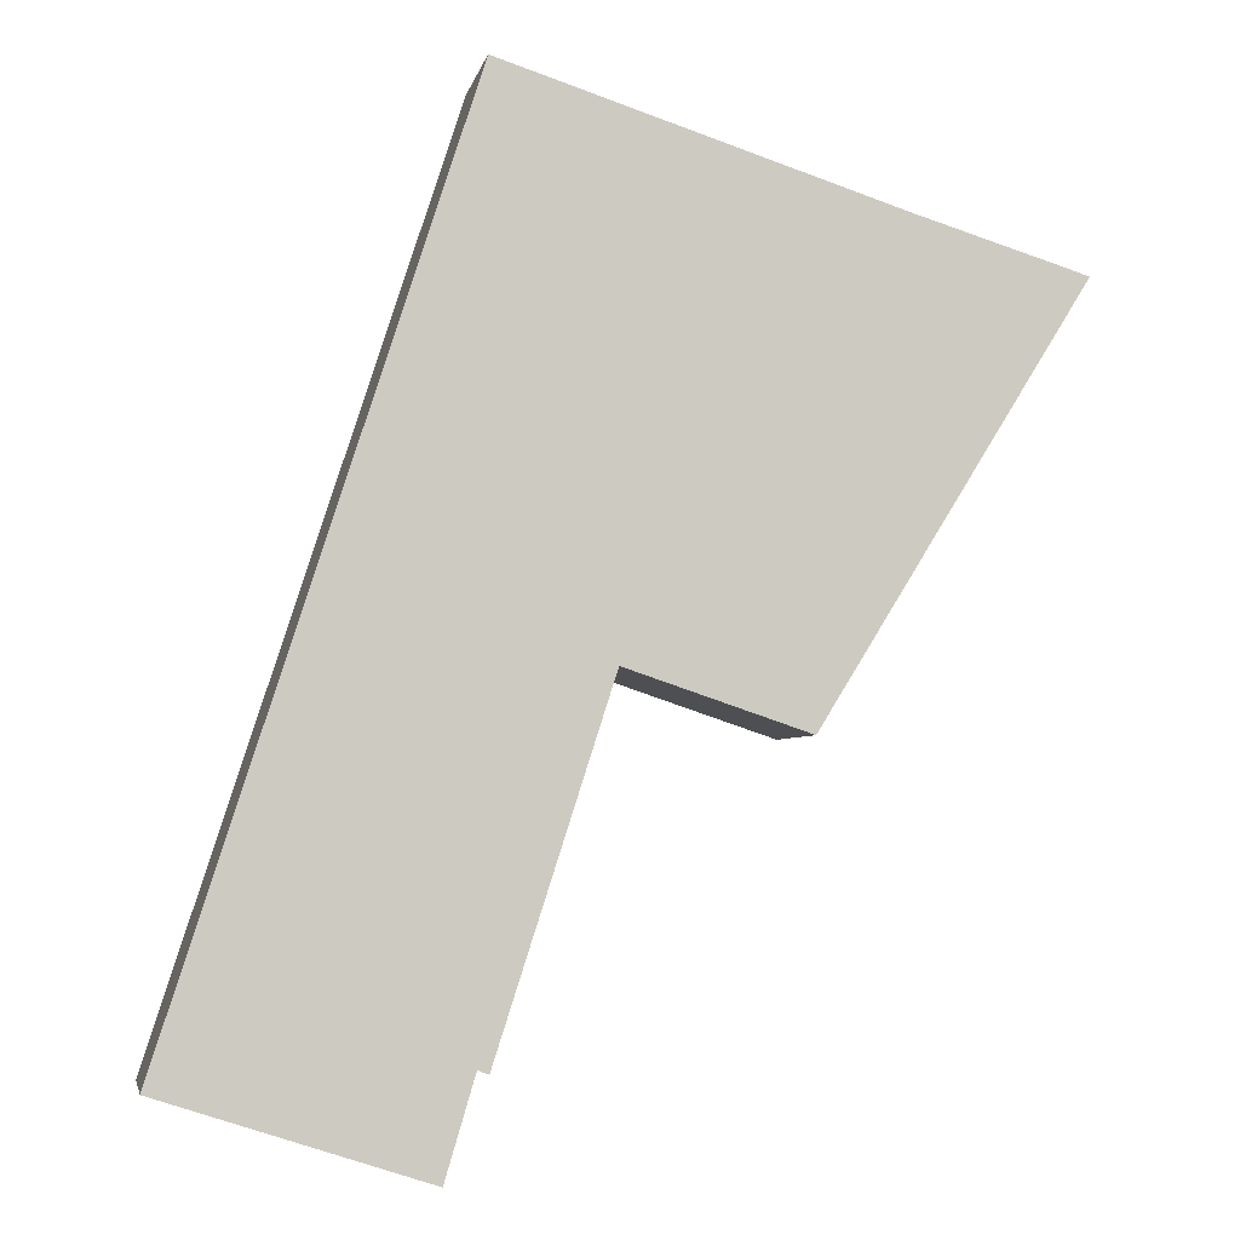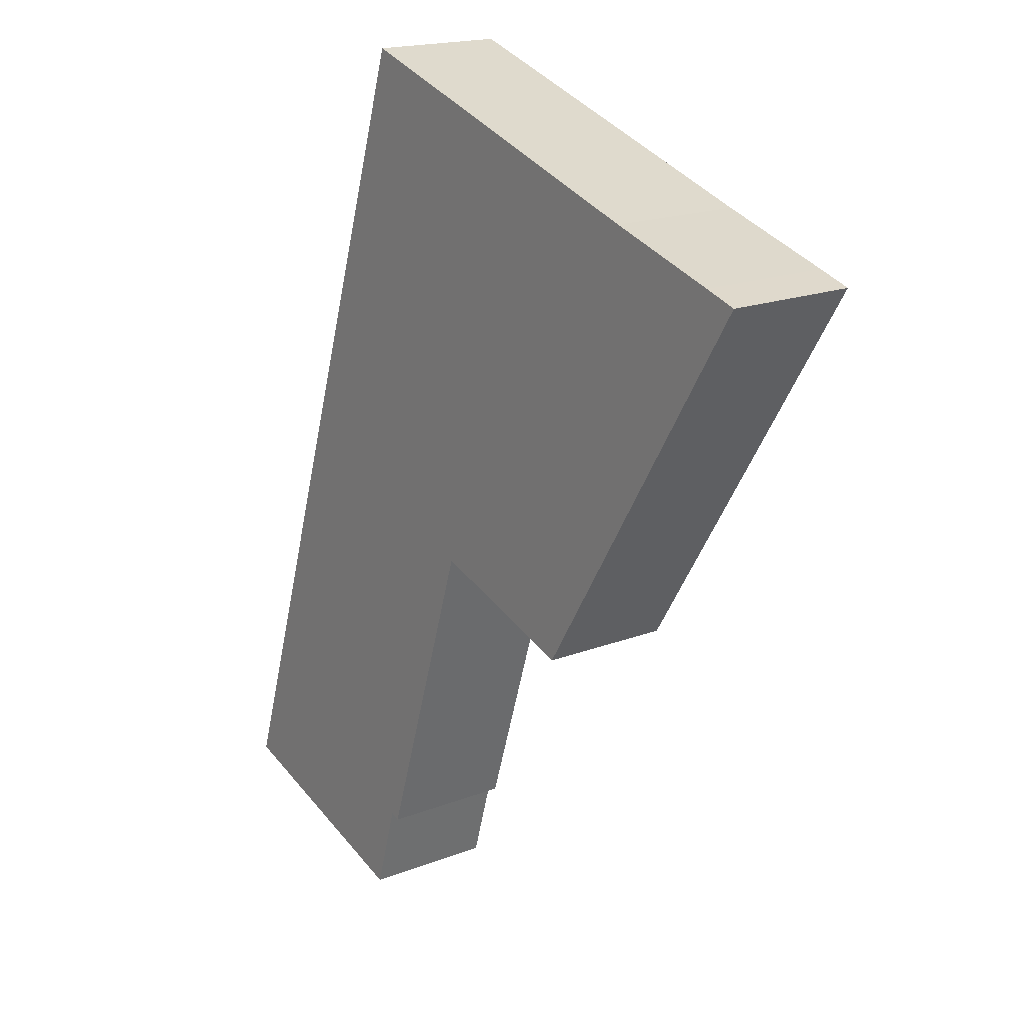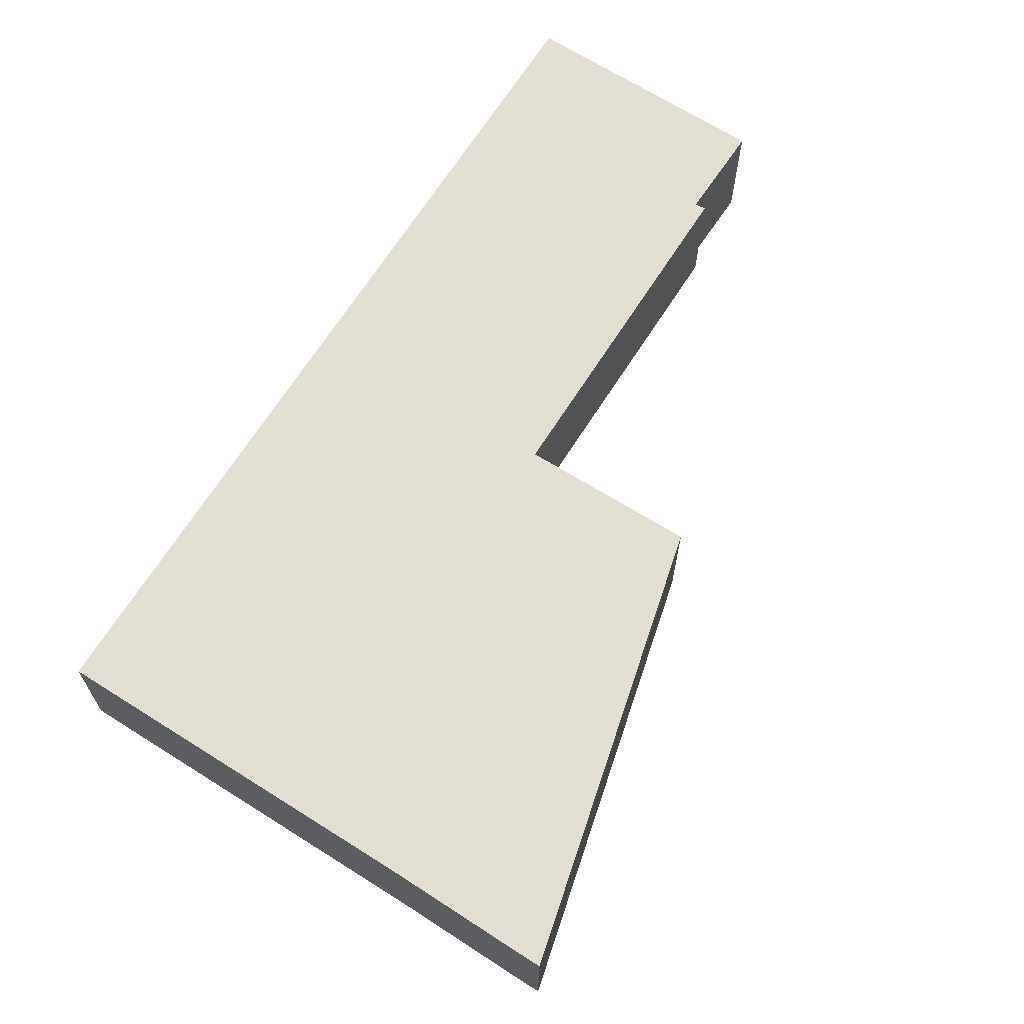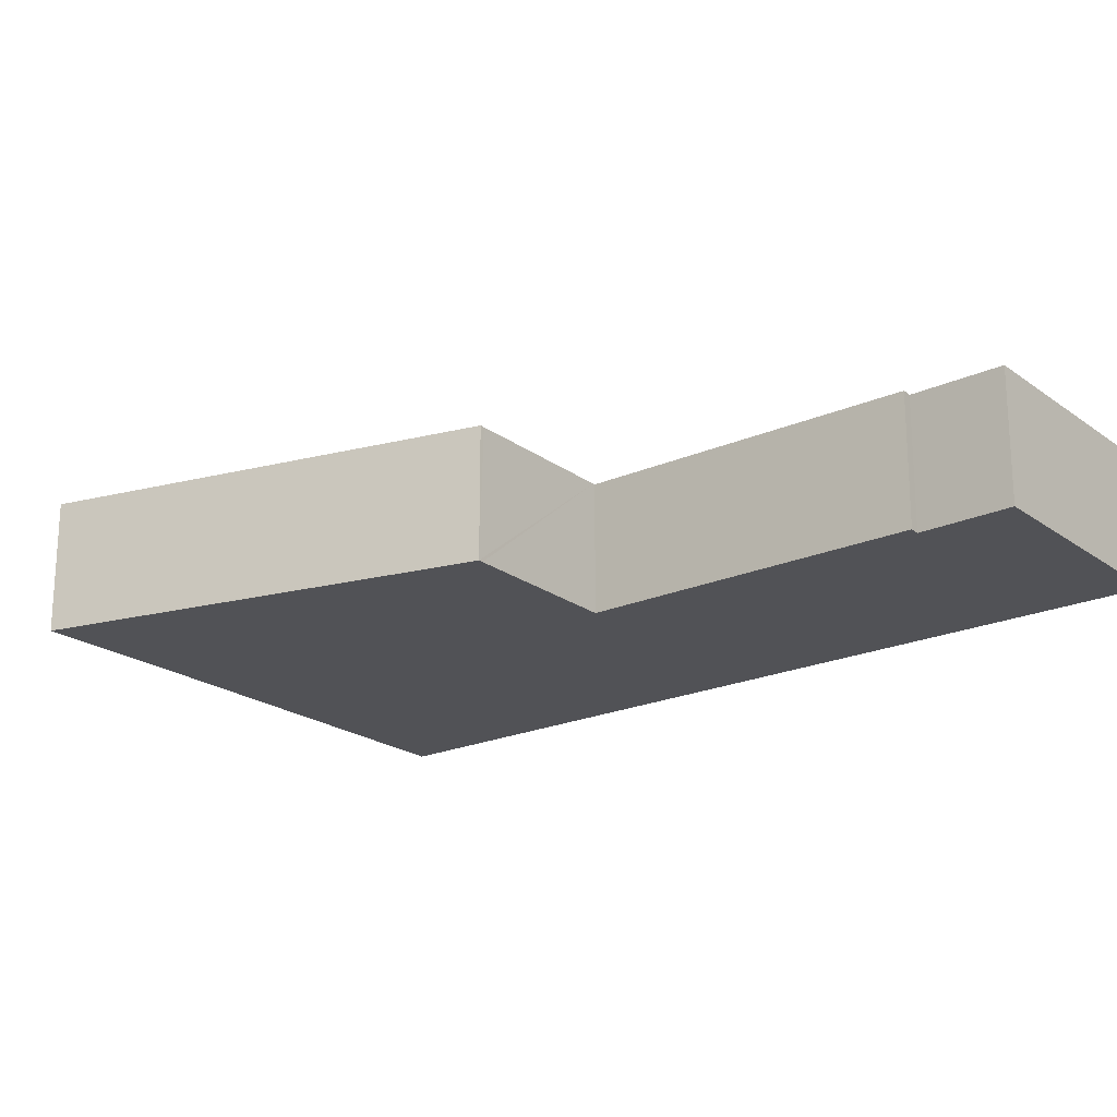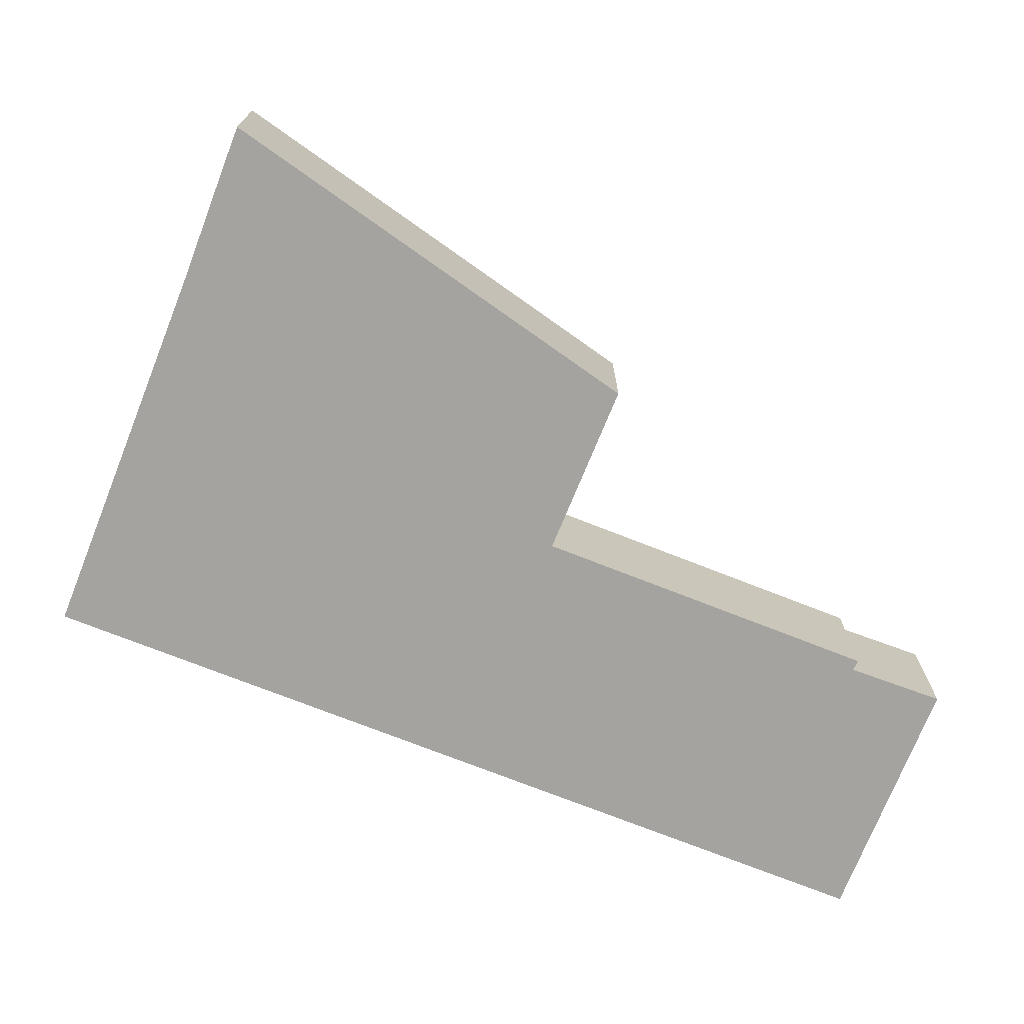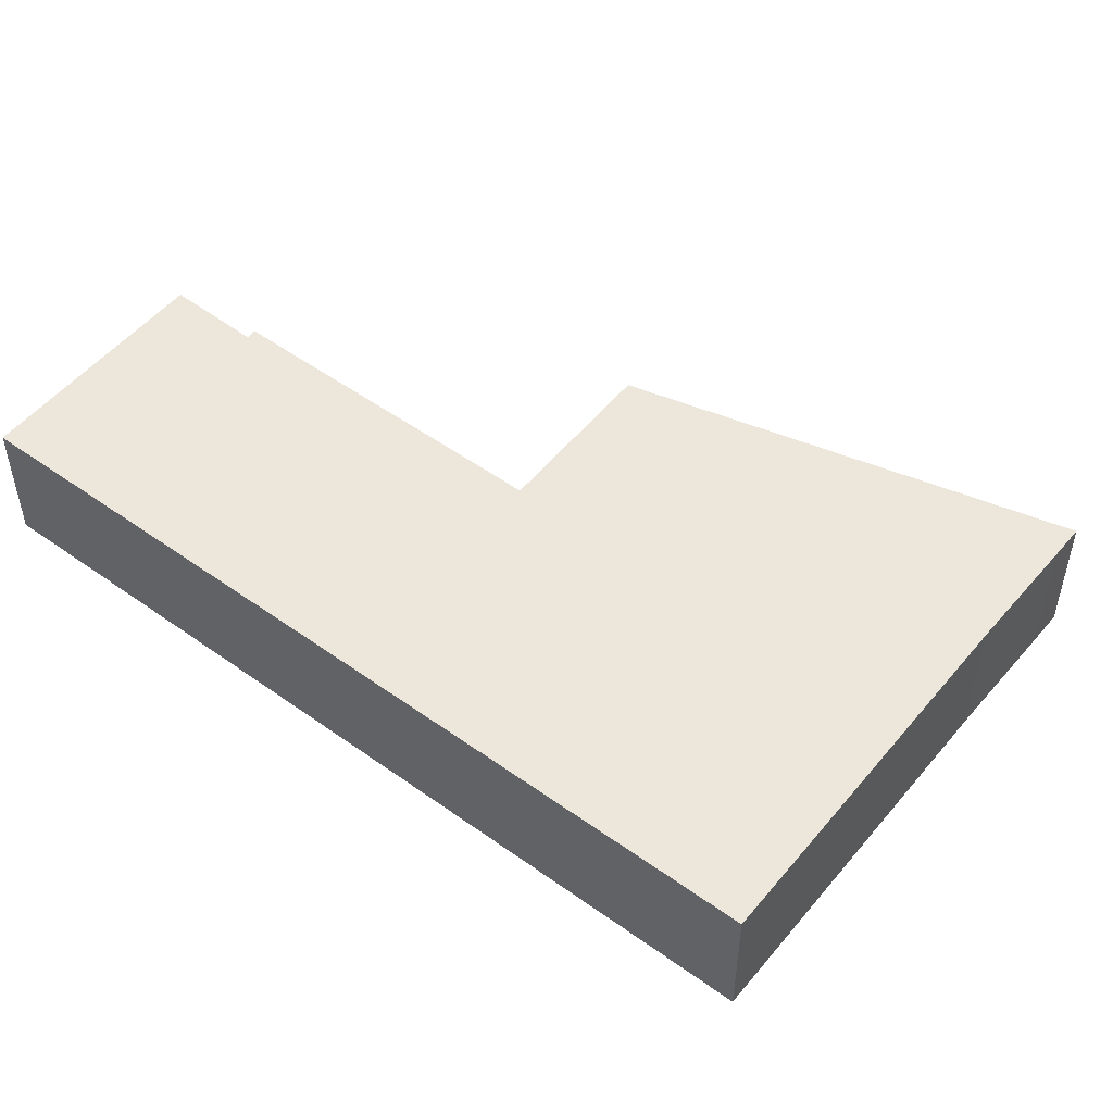
<metadata>
{"format":"obj","ext":"obj","renderer":"f3d","projection":"perspective","resolution":1024,"background":"white","views":[{"elev":-4.1,"azim":-11.1,"up":"+Z"},{"elev":18.1,"azim":53.0,"up":"+Z"},{"elev":67.8,"azim":50.3,"up":"+Y"},{"elev":-21.2,"azim":146.0,"up":"+Y"},{"elev":-72.9,"azim":86.3,"up":"+Y"},{"elev":50.9,"azim":-34.0,"up":"+Y"}]}
</metadata>
<code>
v  0.003 5.166 0.01
v  9.291 5.166 -3.013
v  0 5.166 3.163e-16
v  5.23 5.166 16.19
v  10.35 5.166 0.572
v  14.83 5.166 13.13
v  10.74 5.166 0.42
v  10.59 5.166 32.78
v  14.86 5.166 13.23
v  14.95 5.166 13.21
v  21.14 5.166 11.13
v  30.79 5.166 26.35
v  21.32 5.166 11.07
v  24.84 5.166 28.18
v  20.26 5.166 29.66
v  29.45 5.166 26.77
v  9.291 1.845e-16 -3.013
v  0 0 0
v  21.32 -6.778e-16 11.07
v  21.14 -6.816e-16 11.13
v  14.95 -8.086e-16 13.21
v  14.86 -8.103e-16 13.23
v  10.74 -2.572e-17 0.42
v  10.35 -3.502e-17 0.572
v  0.003 -6.123e-19 0.01
v  5.23 -9.912e-16 16.19
v  10.59 -2.007e-15 32.78
v  20.26 -1.816e-15 29.66
v  24.84 -1.726e-15 28.18
v  29.45 -1.639e-15 26.77
v  30.79 -1.613e-15 26.35
v  14.83 -8.04e-16 13.13
g defaultobject
f 1 2 3
f 2 1 4
f 2 4 5
f 5 6 7
f 6 5 4
f 6 4 8
f 6 8 9
f 9 8 10
f 10 8 11
f 11 12 13
f 12 11 14
f 14 11 15
f 15 11 8
f 12 14 16
f 17 3 2
f 3 17 18
f 19 11 13
f 11 19 10
f 10 19 20
f 10 20 21
f 10 21 9
f 9 21 22
f 23 5 7
f 5 23 24
f 18 1 3
f 1 18 25
f 25 4 1
f 4 25 26
f 4 26 8
f 8 26 27
f 27 15 8
f 15 27 28
f 15 28 14
f 14 28 29
f 14 29 16
f 16 29 30
f 16 30 12
f 12 30 31
f 31 13 12
f 13 31 19
f 22 6 9
f 6 22 7
f 7 22 23
f 23 22 32
f 24 2 5
f 2 24 17
f 30 19 31
f 19 30 29
f 19 29 28
f 19 28 27
f 19 27 20
f 20 27 21
f 21 27 22
f 22 27 26
f 22 26 32
f 32 26 23
f 23 26 24
f 24 26 25
f 24 25 17
f 17 25 18

</code>
